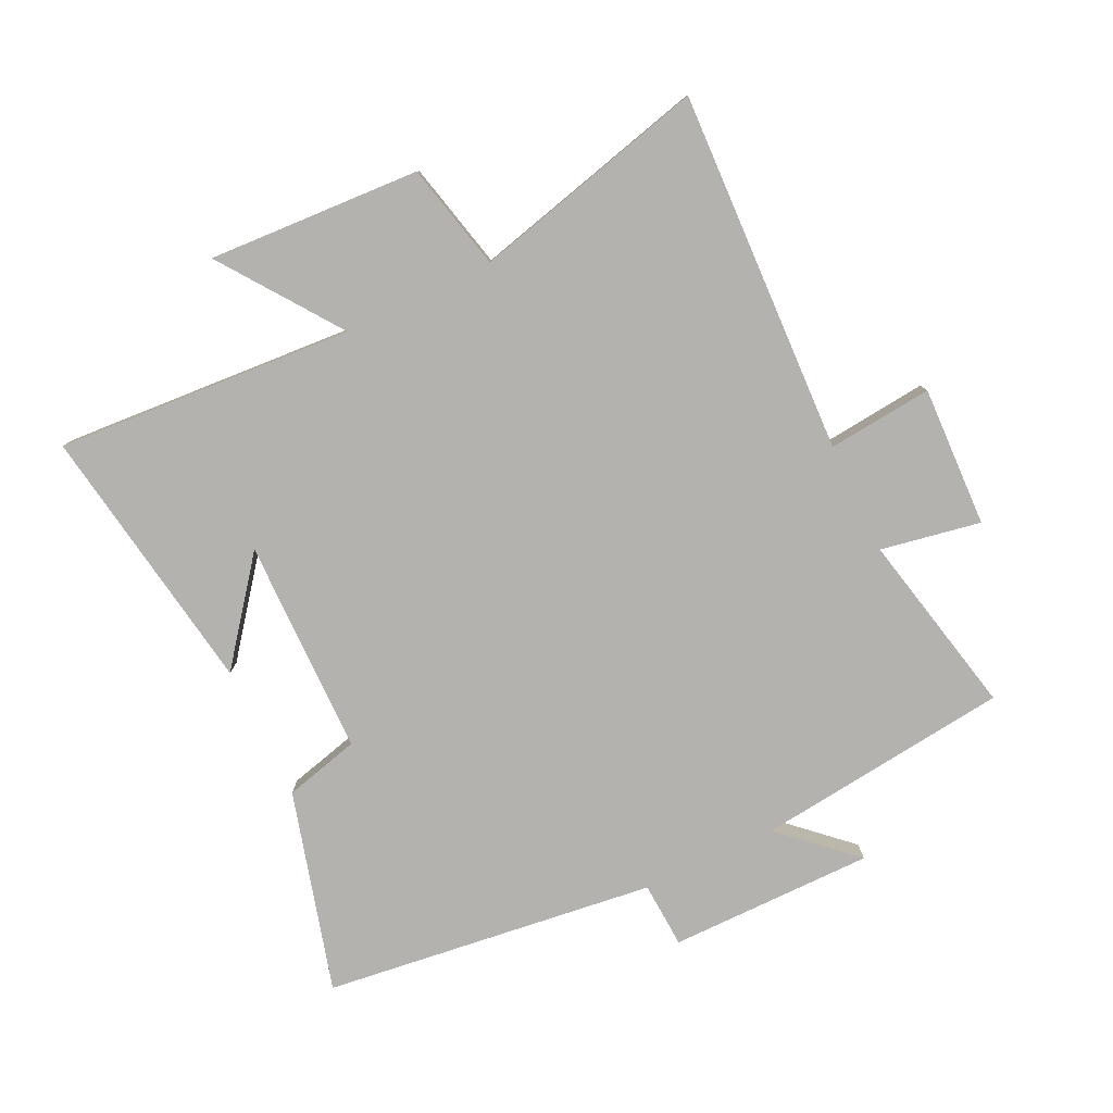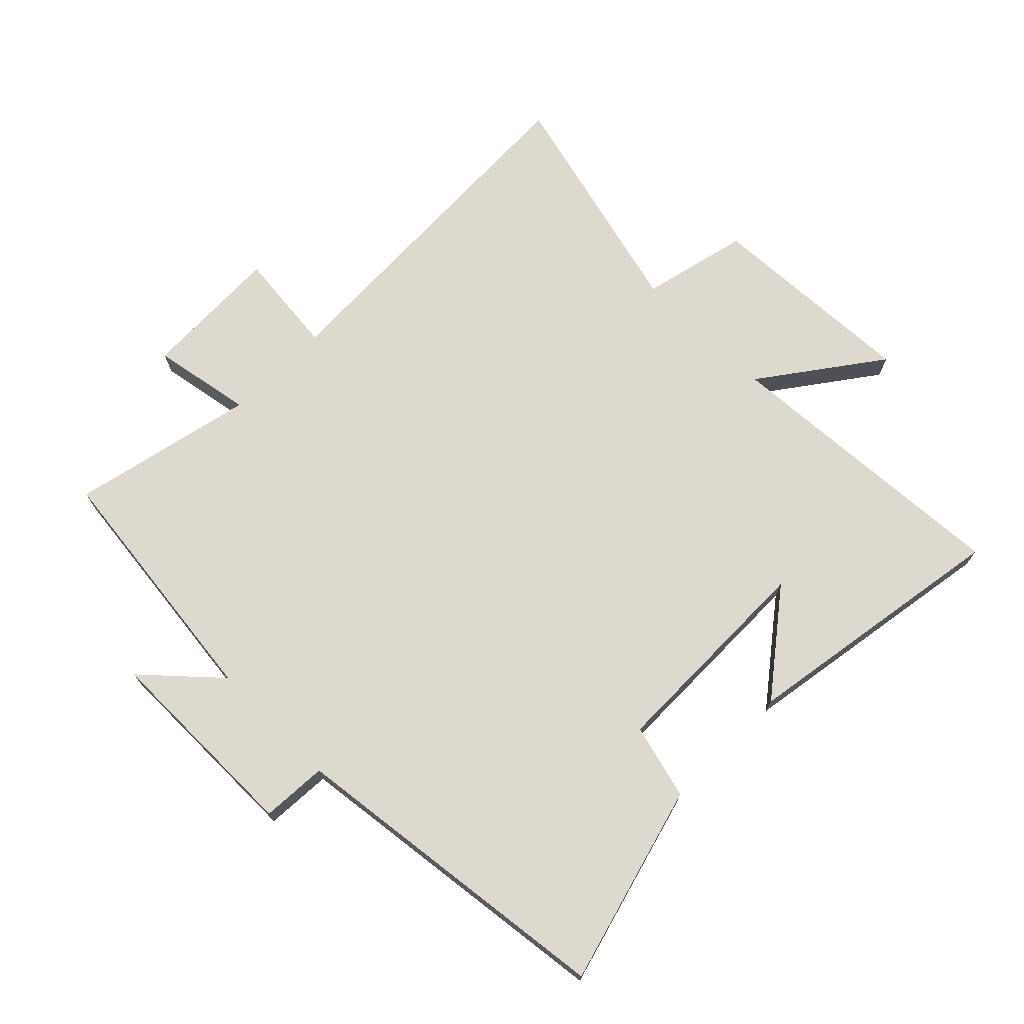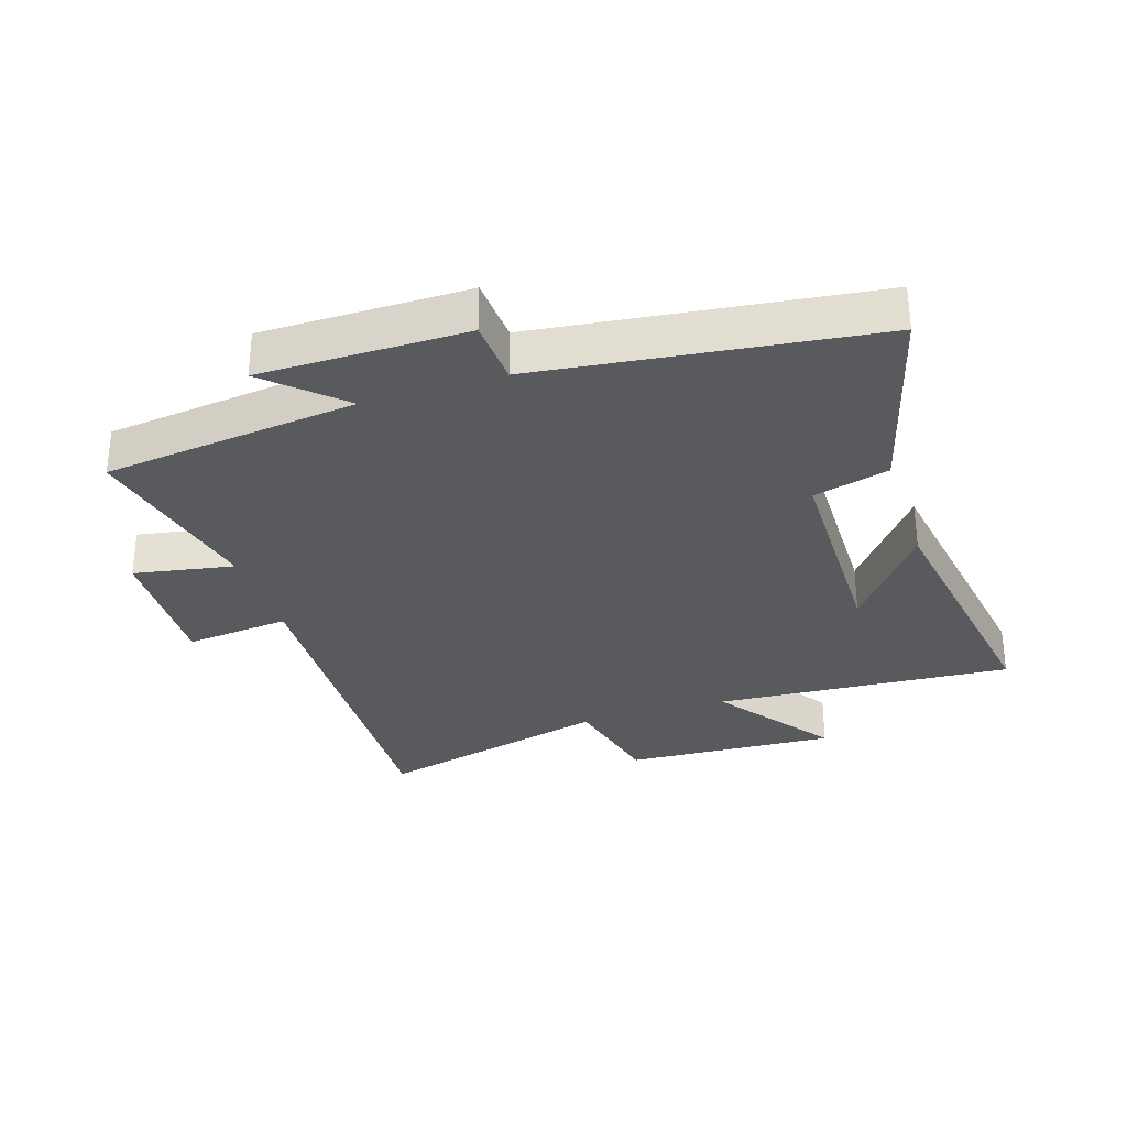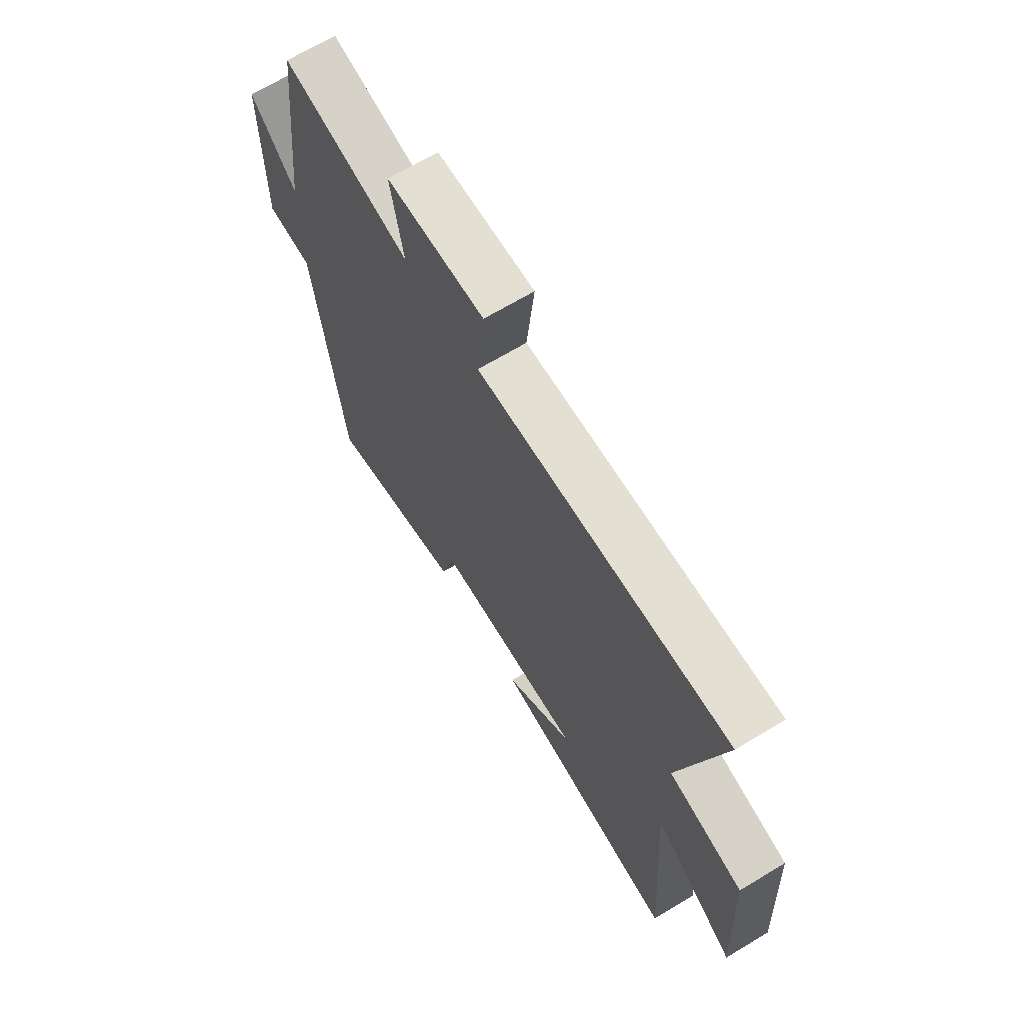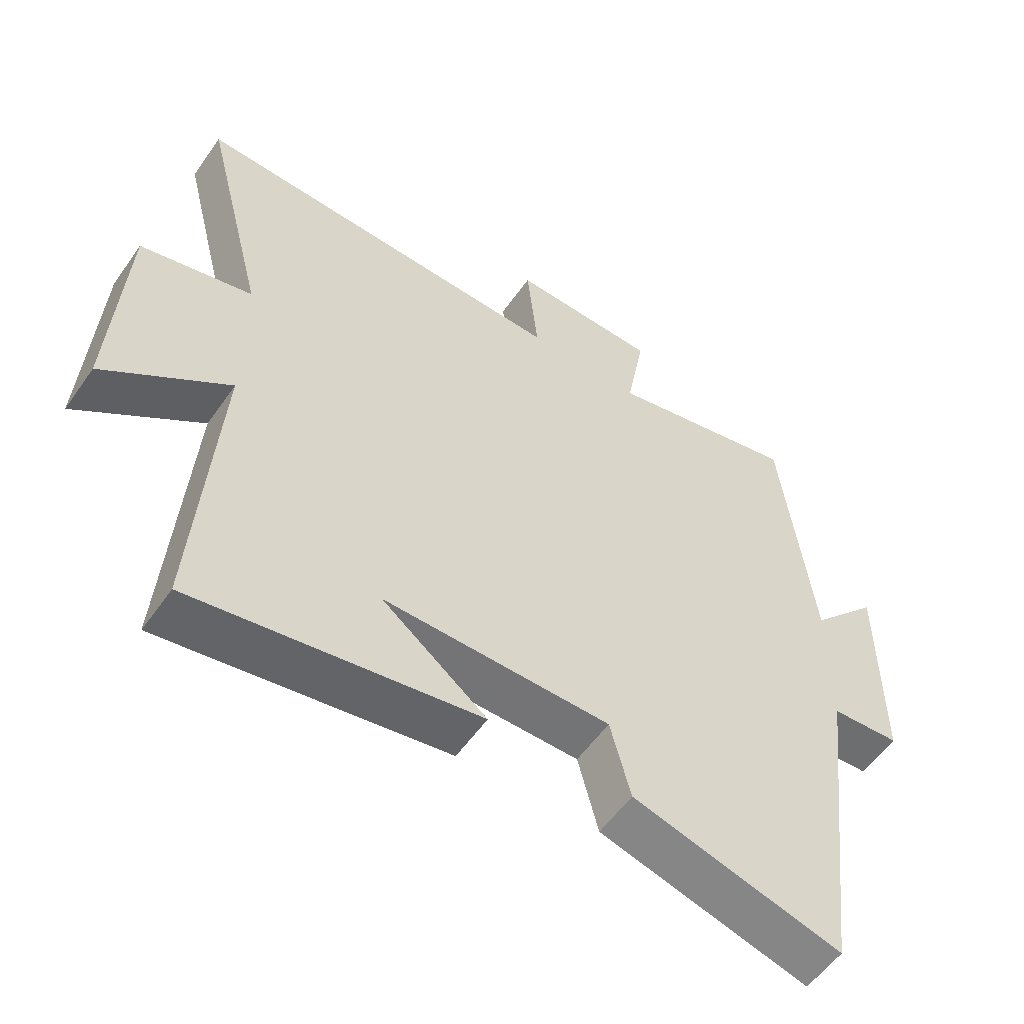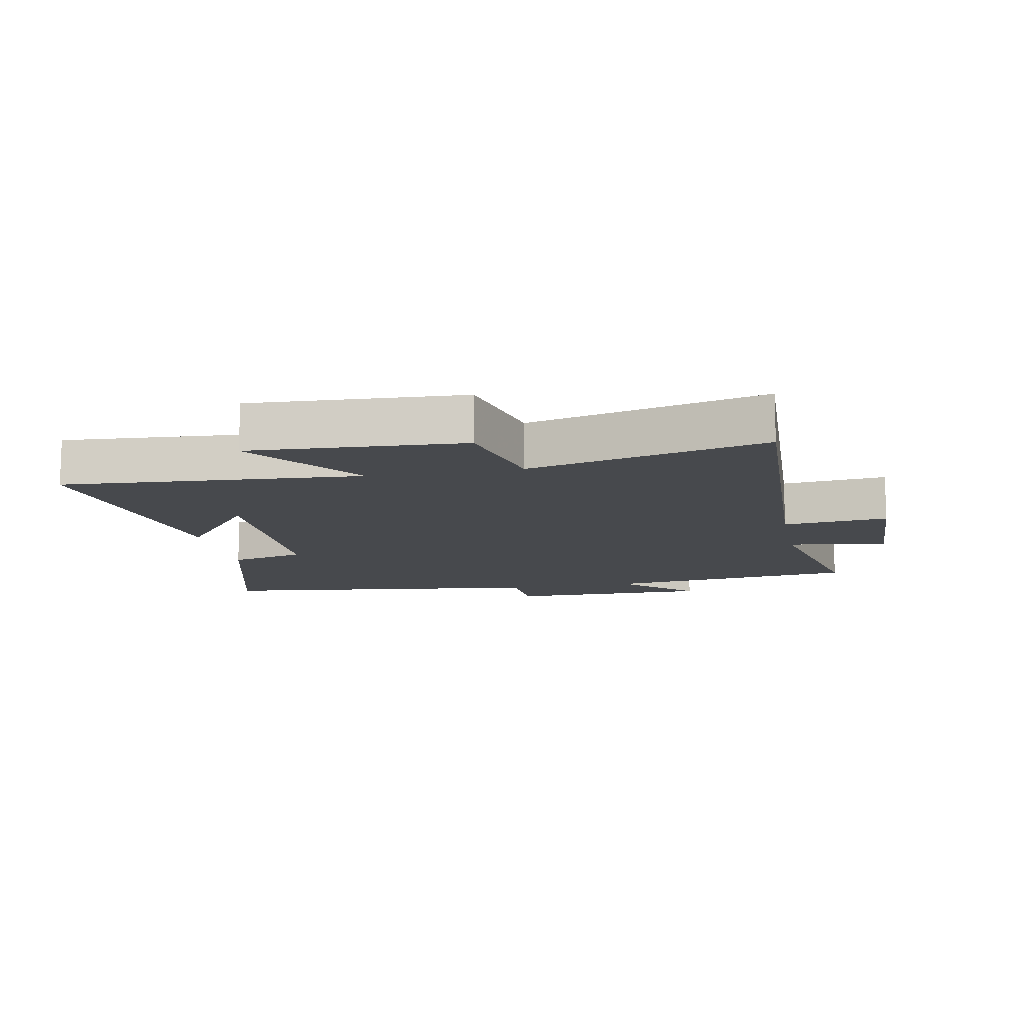
<metadata>
{"format":"obj","ext":"obj","renderer":"f3d","projection":"perspective","resolution":1024,"background":"white","views":[{"elev":-79.7,"azim":-64.4,"up":"+Y"},{"elev":71.6,"azim":134.9,"up":"+Y"},{"elev":-31.1,"azim":107.9,"up":"+Y"},{"elev":67.8,"azim":-121.1,"up":"+Z"},{"elev":-55.9,"azim":-34.5,"up":"+Z"},{"elev":-12.0,"azim":-79.0,"up":"+Y"}]}
</metadata>
<code>
v -0.595 0.07 0.523
v -0.018 0.07 0.5
v -0.035 0.07 0.667
v 0.189 0.07 0.659
v 0.16 0.07 0.5
v 0.453 0.07 0.564
v 0.5 0.07 0.159
v 0.605 0.07 0.273
v 0.605 0.07 -0.053
v 0.5 0.07 -0.059
v 0.434 0.07 -0.588
v 0.115 0.07 -0.5
v 0.084 0.07 -0.38
v -0.26 0.07 -0.376
v -0.101 0.07 -0.5
v -0.532 0.07 -0.569
v -0.5 0.07 -0.095
v -0.688 0.07 -0.231
v -0.67 0.07 0.107
v -0.5 0.07 0.147
v -0.595 0 0.523
v -0.018 0 0.5
v -0.035 0 0.667
v 0.189 0 0.659
v 0.16 0 0.5
v 0.453 0 0.564
v 0.5 0 0.159
v 0.605 0 0.273
v 0.605 0 -0.053
v 0.5 0 -0.059
v 0.434 0 -0.588
v 0.115 0 -0.5
v 0.084 0 -0.38
v -0.26 0 -0.376
v -0.101 0 -0.5
v -0.532 0 -0.569
v -0.5 0 -0.095
v -0.688 0 -0.231
v -0.67 0 0.107
v -0.5 0 0.147
f 17 18 19 20
f 14 15 16
f 14 16 17
f 13 14 17 20
f 10 11 12 13
f 7 8 9 10
f 10 13 20
f 7 10 20
f 6 7 20
f 5 6 20
f 2 3 4 5
f 20 1 2
f 2 5 20
f 40 39 38 37
f 36 35 34
f 37 36 34
f 40 37 34 33
f 33 32 31 30
f 30 29 28 27
f 40 33 30
f 40 30 27
f 40 27 26
f 40 26 25
f 25 24 23 22
f 22 21 40
f 40 25 22
f 1 21 22 2
f 2 22 23 3
f 3 23 24 4
f 4 24 25 5
f 5 25 26 6
f 6 26 27 7
f 7 27 28 8
f 8 28 29 9
f 9 29 30 10
f 10 30 31 11
f 11 31 32 12
f 12 32 33 13
f 13 33 34 14
f 14 34 35 15
f 15 35 36 16
f 16 36 37 17
f 17 37 38 18
f 18 38 39 19
f 19 39 40 20
f 20 40 21 1

</code>
